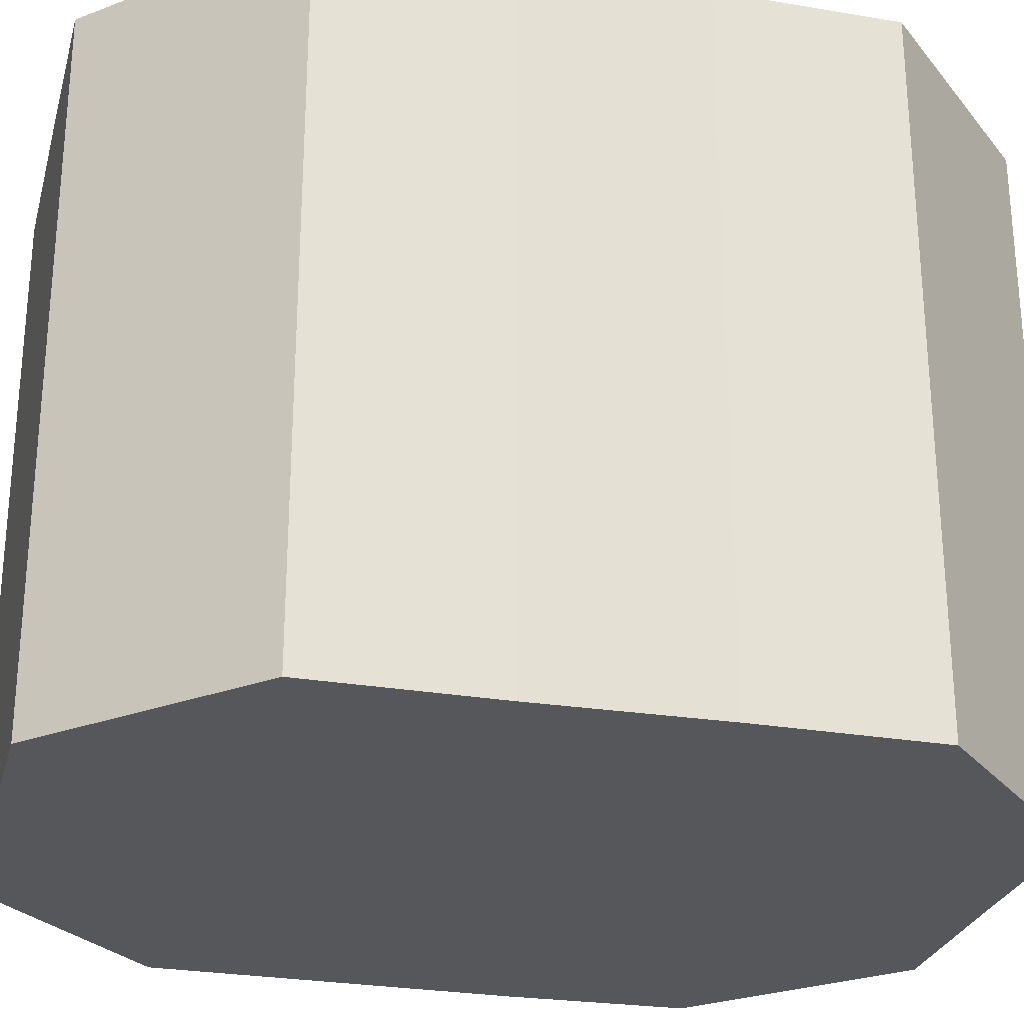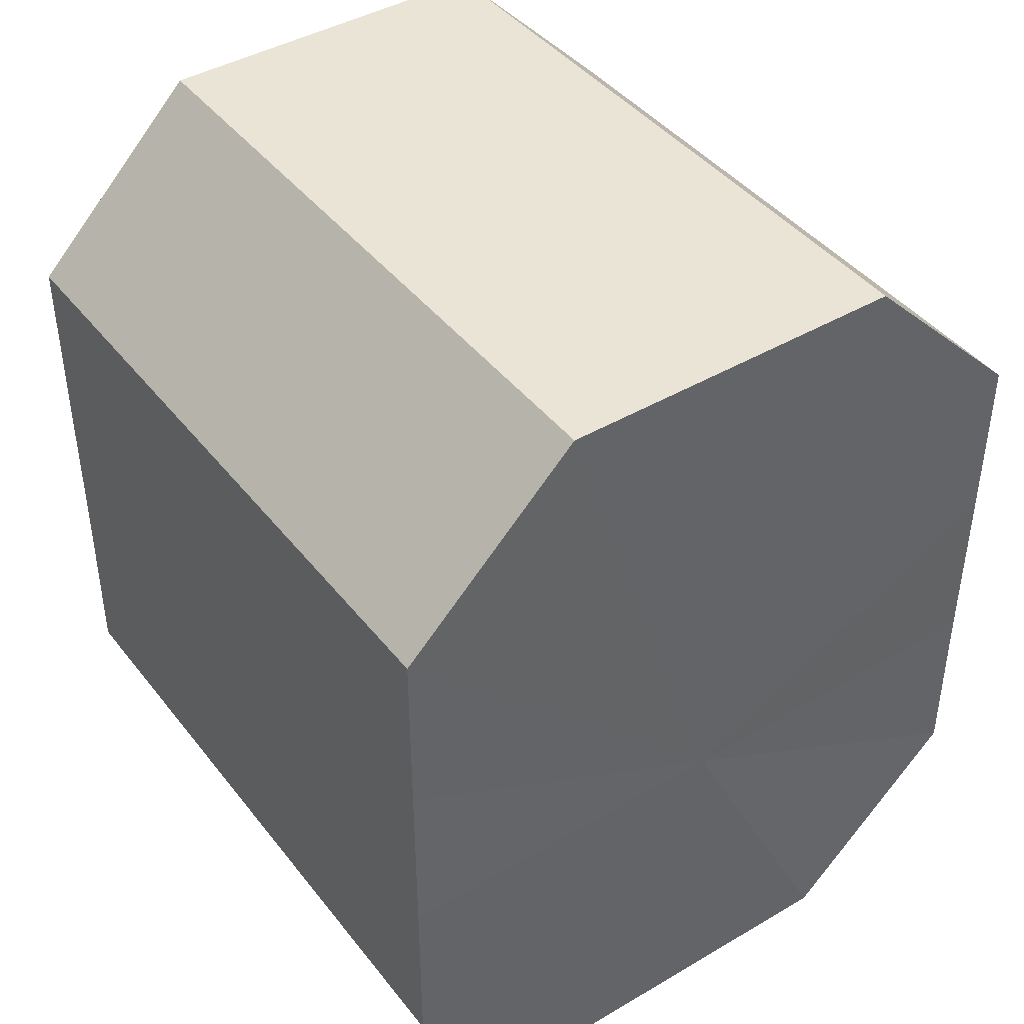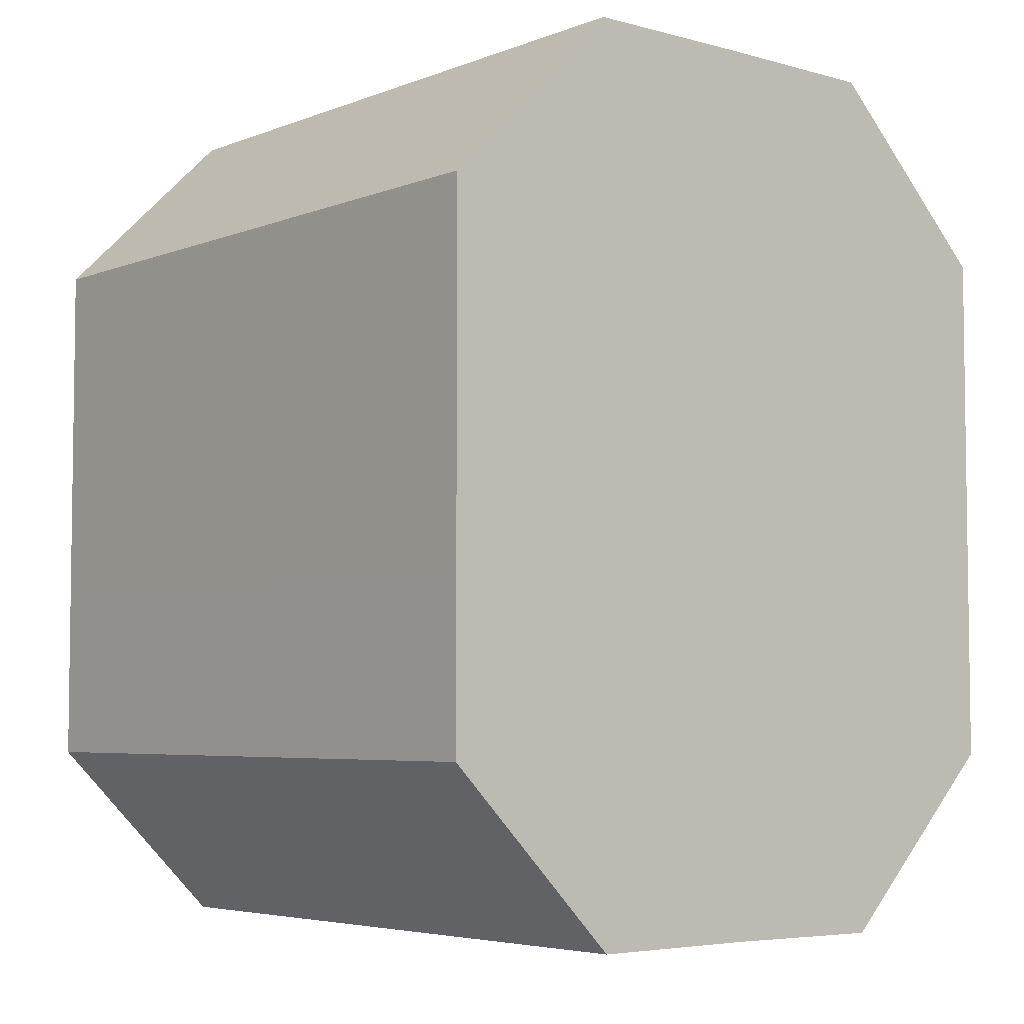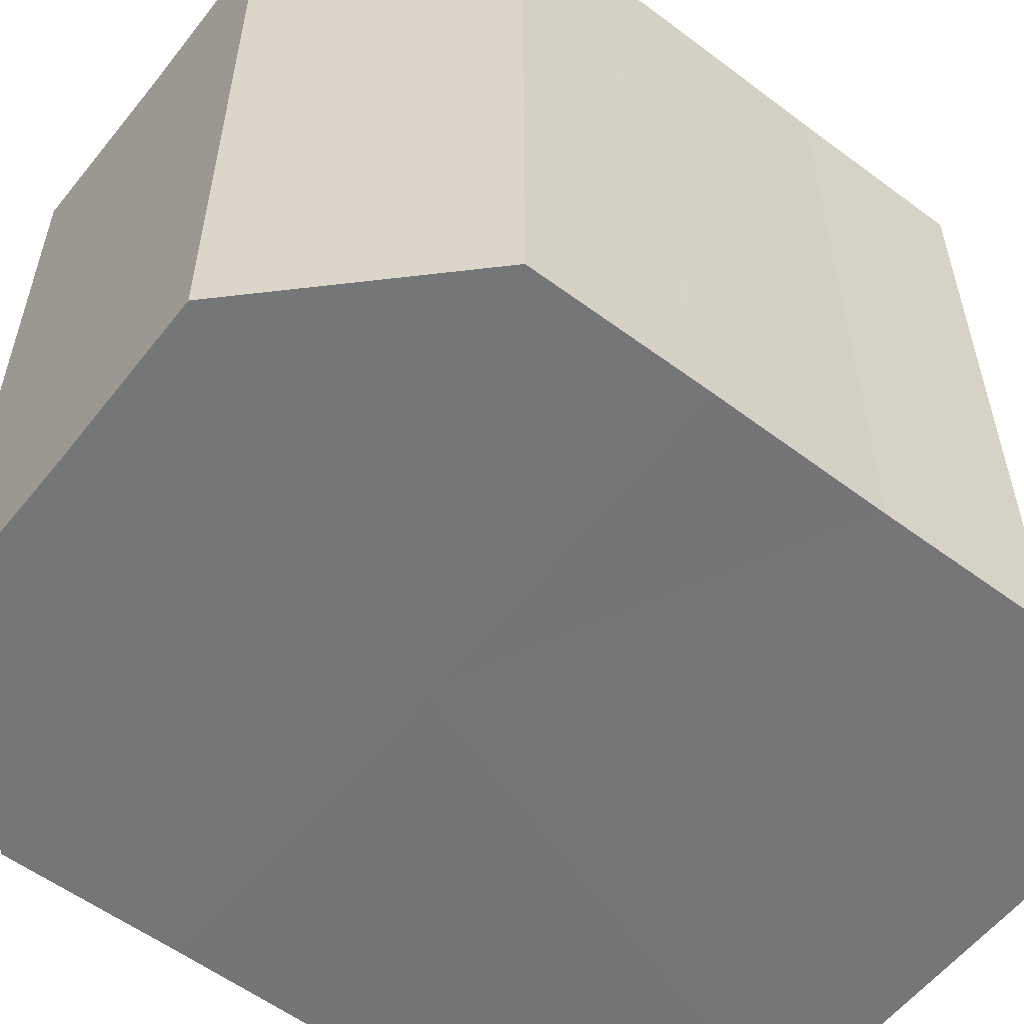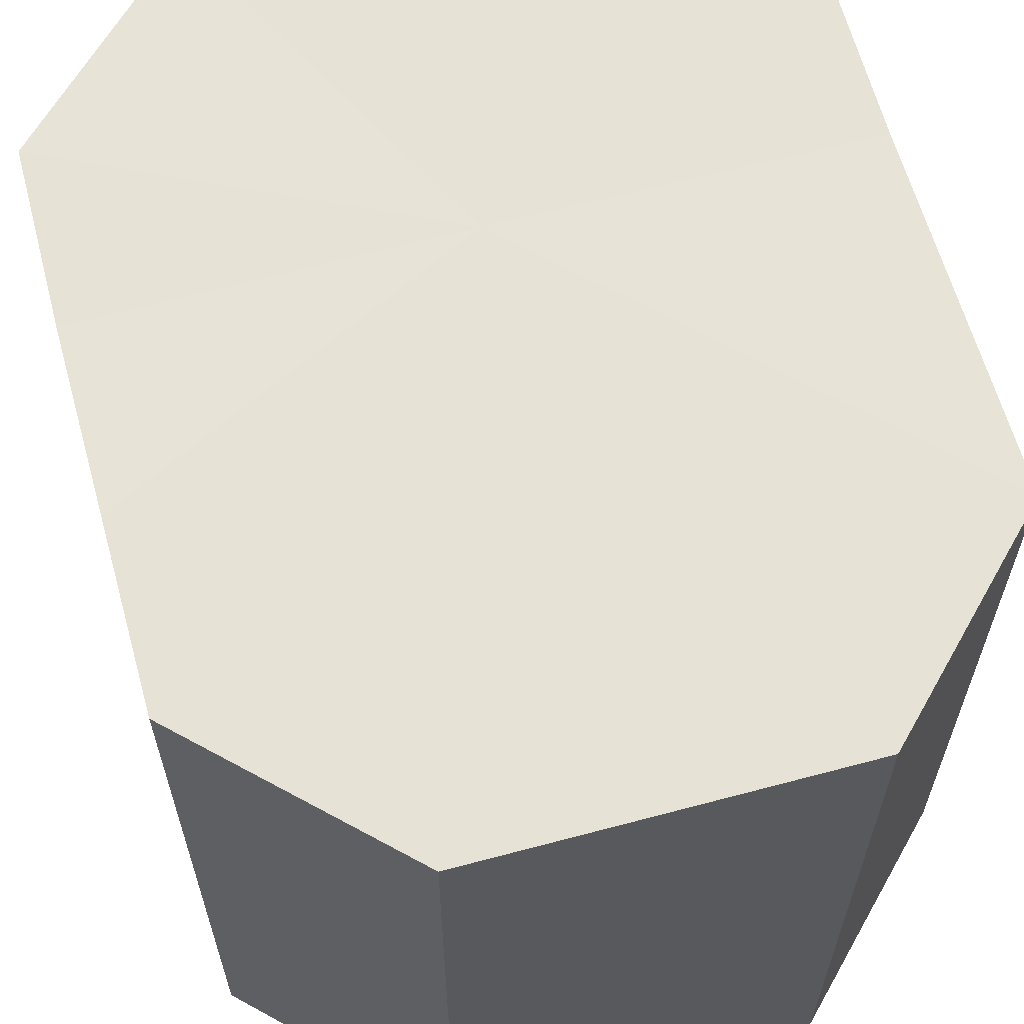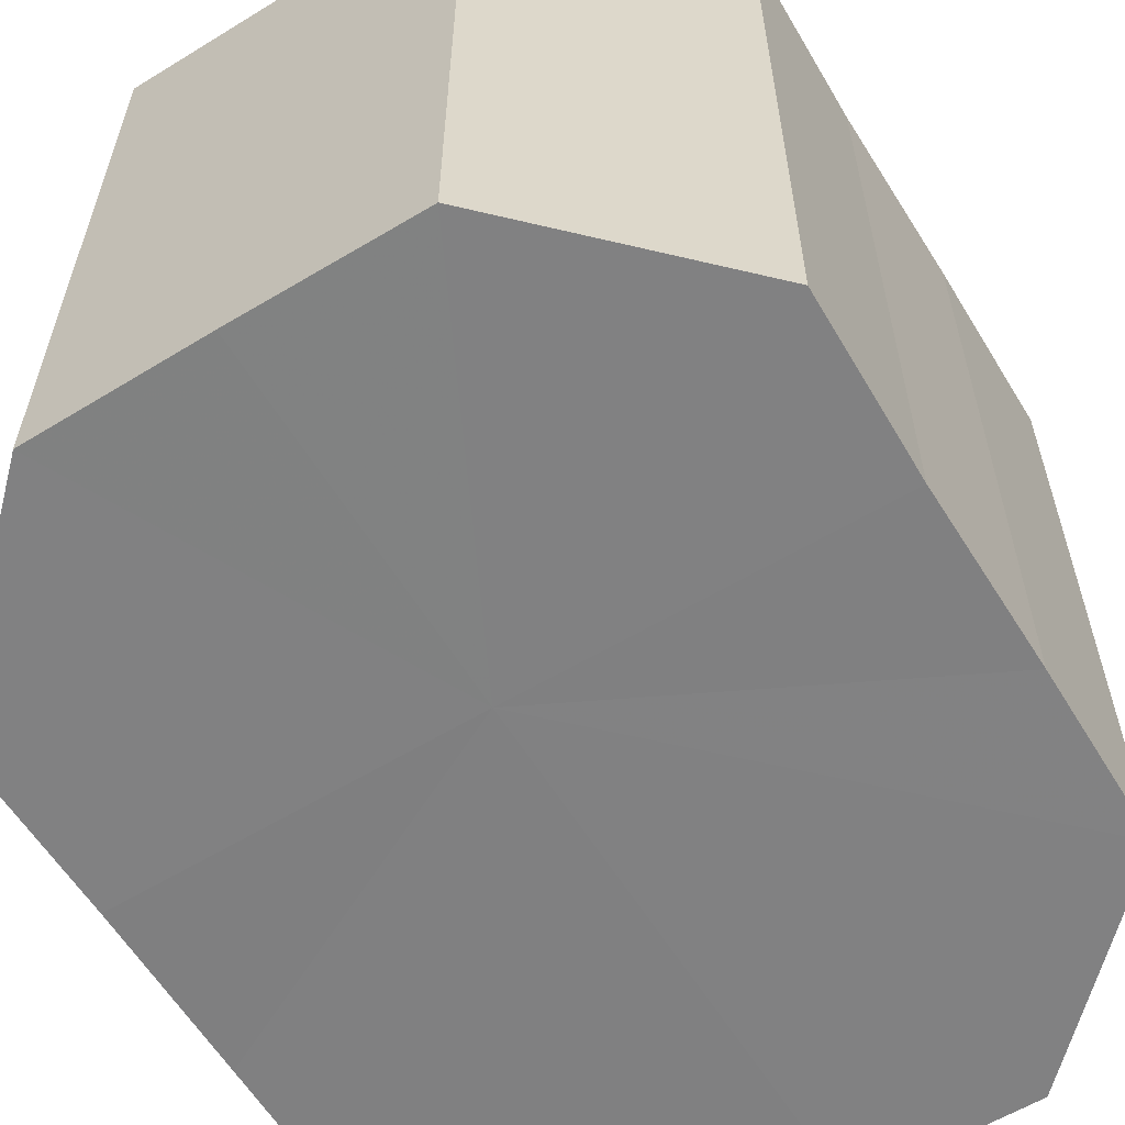
<metadata>
{"format":"obj","ext":"obj","renderer":"f3d","projection":"perspective","resolution":1024,"background":"white","views":[{"elev":-27.0,"azim":-104.4,"up":"+Z"},{"elev":42.5,"azim":-34.8,"up":"+Y"},{"elev":-4.9,"azim":-39.9,"up":"+Y"},{"elev":-56.7,"azim":52.1,"up":"+Z"},{"elev":63.0,"azim":164.6,"up":"+Z"},{"elev":-60.3,"azim":31.4,"up":"+Z"}]}
</metadata>
<code>
o 12328
v 2216 1883 9.153
v 2216 1883 9.153
v 2216 1883 9.114
v 2216 1883 9.153
v 2216 1883 9.114
v 2216 1883 9.153
v 2216 1883 9.114
v 2216 1883 9.153
v 2216 1883 9.114
v 2216 1883 9.153
v 2216 1883 9.114
v 2216 1883 9.153
v 2216 1883 9.114
v 2216 1883 9.153
v 2216 1883 9.114
v 2216 1883 9.153
v 2216 1883 9.114
v 2216 1883 9.153
v 2216 1883 9.114
v 2216 1883 9.153
v 2216 1883 9.114
v 2216 1883 9.153
v 2216 1883 9.114
v 2216 1883 9.153
v 2216 1883 9.114
v 2216 1883 9.153
v 2216 1883 9.114
v 2216 1883 9.114
v 2216 1883 9.114
v 2216 1883 9.153
v 2216 1883 9.114
v 2216 1883 9.153
v 2216 1883 9.114
v 2216 1883 9.114
v 2216 1883 9.153
v 2216 1883 9.114
v 2216 1883 9.153
v 2216 1883 9.153
v 2216 1883 9.114
v 2216 1883 9.114
v 2216 1883 9.153
v 2216 1883 9.114
v 2216 1883 9.153
v 2216 1883 9.153
v 2216 1883 9.114
v 2216 1883 9.114
v 2216 1883 9.153
v 2216 1883 9.114
v 2216 1883 9.153
v 2216 1883 9.153
v 2216 1883 9.114
v 2216 1883 9.114
v 2216 1883 9.153
v 2216 1883 9.114
v 2216 1883 9.153
v 2216 1883 9.153
v 2216 1883 9.153
v 2216 1883 9.153
v 2216 1883 9.153
v 2216 1883 9.153
v 2216 1883 9.153
v 2216 1883 9.153
v 2216 1883 9.153
v 2216 1883 9.153
v 2216 1883 9.153
v 2216 1883 9.153
v 2216 1883 9.153
v 2216 1883 9.153
v 2216 1883 9.153
v 2216 1883 9.153
v 2216 1883 9.153
v 2216 1883 9.114
v 2216 1883 9.114
v 2216 1883 9.114
v 2216 1883 9.114
v 2216 1883 9.114
v 2216 1883 9.114
v 2216 1883 9.114
v 2216 1883 9.114
v 2216 1883 9.114
v 2216 1883 9.114
v 2216 1883 9.114
v 2216 1883 9.114
v 2216 1883 9.114
v 2216 1883 9.114
v 2216 1883 9.114
f 1 2 3
f 2 4 5
f 6 1 7
f 4 8 9
f 10 6 11
f 8 12 13
f 14 10 15
f 12 16 17
f 18 14 19
f 16 20 21
f 22 18 23
f 20 24 25
f 26 22 27
f 24 26 28
f 29 30 31
f 31 32 33
f 34 35 29
f 36 37 34
f 33 38 39
f 40 41 36
f 42 43 40
f 39 44 45
f 46 47 42
f 48 49 46
f 45 50 51
f 52 53 48
f 54 55 52
f 51 56 54
f 57 58 59
f 57 60 58
f 57 59 61
f 57 62 60
f 57 61 63
f 57 64 62
f 57 63 65
f 57 66 64
f 57 65 67
f 57 68 66
f 57 67 69
f 57 70 68
f 57 69 71
f 57 71 70
f 72 73 74
f 72 75 73
f 72 74 76
f 72 77 75
f 72 76 78
f 72 79 77
f 72 78 80
f 72 81 79
f 72 80 82
f 72 83 81
f 72 82 84
f 72 85 83
f 72 84 86
f 72 86 85

</code>
